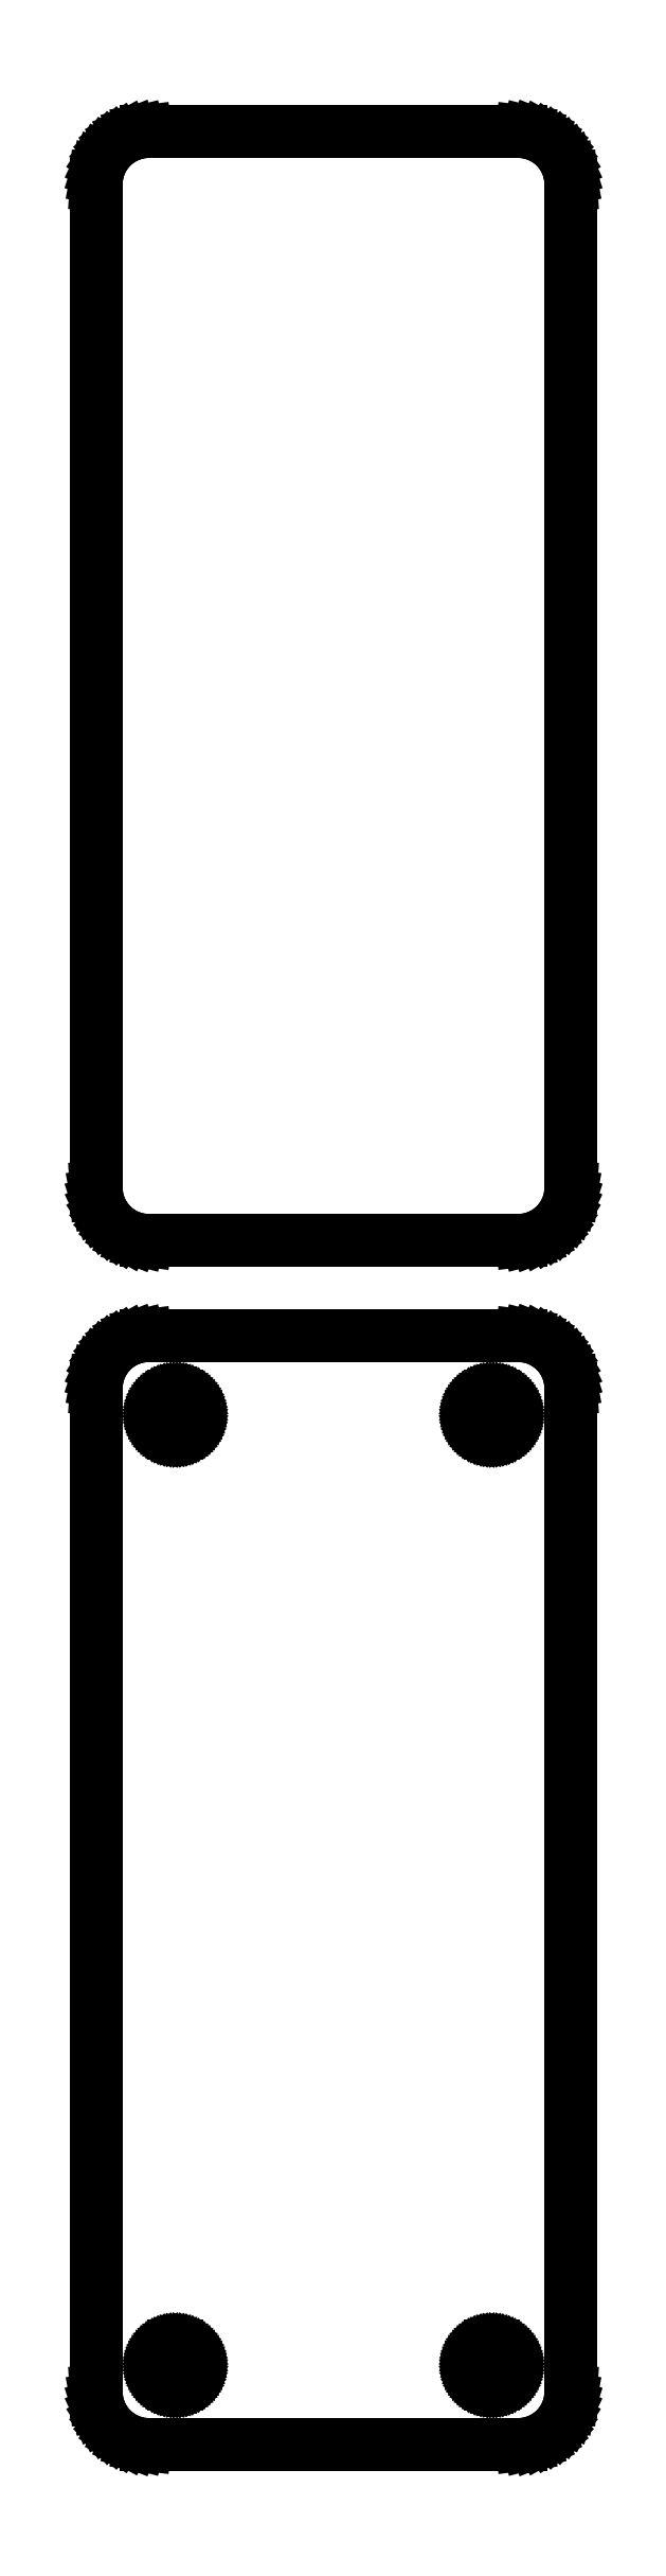
<metadata>
{"format":"dxf","ext":"dxf","renderer":"ezdxf+matplotlib","layout":"modelspace","background":"white","min_lineweight":24,"dpi":150}
</metadata>
<code>
0
SECTION
2
ENTITIES
0
LINE
8
0
10
18.44
20
175.6
11
19.05
21
175.7
0
LINE
8
0
10
19.05
20
175.7
11
19.63
21
176
0
LINE
8
0
10
19.63
20
176
11
20.18
21
176.3
0
LINE
8
0
10
20.18
20
176.3
11
20.69
21
176.6
0
LINE
8
0
10
20.69
20
176.6
11
21.14
21
177.1
0
LINE
8
0
10
21.14
20
177.1
11
21.55
21
177.6
0
LINE
8
0
10
21.55
20
177.6
11
21.88
21
178.1
0
LINE
8
0
10
21.88
20
178.1
11
22.15
21
178.7
0
LINE
8
0
10
22.15
20
178.7
11
22.34
21
179.3
0
LINE
8
0
10
22.34
20
179.3
11
22.46
21
179.9
0
LINE
8
0
10
22.46
20
179.9
11
22.5
21
180.5
0
LINE
8
0
10
22.5
20
180.5
11
22.5
21
275.5
0
LINE
8
0
10
22.5
20
275.5
11
22.46
21
276.1
0
LINE
8
0
10
22.46
20
276.1
11
22.34
21
276.7
0
LINE
8
0
10
22.34
20
276.7
11
22.15
21
277.3
0
LINE
8
0
10
22.15
20
277.3
11
21.88
21
277.9
0
LINE
8
0
10
21.88
20
277.9
11
21.55
21
278.4
0
LINE
8
0
10
21.55
20
278.4
11
21.14
21
278.9
0
LINE
8
0
10
21.14
20
278.9
11
20.69
21
279.4
0
LINE
8
0
10
20.69
20
279.4
11
20.18
21
279.7
0
LINE
8
0
10
20.18
20
279.7
11
19.63
21
280
0
LINE
8
0
10
19.63
20
280
11
19.05
21
280.3
0
LINE
8
0
10
19.05
20
280.3
11
18.44
21
280.4
0
LINE
8
0
10
18.44
20
280.4
11
17.81
21
280.5
0
LINE
8
0
10
17.81
20
280.5
11
-17.81
21
280.5
0
LINE
8
0
10
-17.81
20
280.5
11
-18.44
21
280.4
0
LINE
8
0
10
-18.44
20
280.4
11
-19.05
21
280.3
0
LINE
8
0
10
-19.05
20
280.3
11
-19.63
21
280
0
LINE
8
0
10
-19.63
20
280
11
-20.18
21
279.7
0
LINE
8
0
10
-20.18
20
279.7
11
-20.69
21
279.4
0
LINE
8
0
10
-20.69
20
279.4
11
-21.14
21
278.9
0
LINE
8
0
10
-21.14
20
278.9
11
-21.55
21
278.4
0
LINE
8
0
10
-21.55
20
278.4
11
-21.88
21
277.9
0
LINE
8
0
10
-21.88
20
277.9
11
-22.15
21
277.3
0
LINE
8
0
10
-22.15
20
277.3
11
-22.34
21
276.7
0
LINE
8
0
10
-22.34
20
276.7
11
-22.46
21
276.1
0
LINE
8
0
10
-22.46
20
276.1
11
-22.5
21
275.5
0
LINE
8
0
10
-22.5
20
275.5
11
-22.5
21
180.5
0
LINE
8
0
10
-22.5
20
180.5
11
-22.46
21
179.9
0
LINE
8
0
10
-22.46
20
179.9
11
-22.34
21
179.3
0
LINE
8
0
10
-22.34
20
179.3
11
-22.15
21
178.7
0
LINE
8
0
10
-22.15
20
178.7
11
-21.88
21
178.1
0
LINE
8
0
10
-21.88
20
178.1
11
-21.55
21
177.6
0
LINE
8
0
10
-21.55
20
177.6
11
-21.14
21
177.1
0
LINE
8
0
10
-21.14
20
177.1
11
-20.69
21
176.6
0
LINE
8
0
10
-20.69
20
176.6
11
-20.18
21
176.3
0
LINE
8
0
10
-20.18
20
176.3
11
-19.63
21
176
0
LINE
8
0
10
-19.63
20
176
11
-19.05
21
175.7
0
LINE
8
0
10
-19.05
20
175.7
11
-18.44
21
175.6
0
LINE
8
0
10
-18.44
20
175.6
11
-17.81
21
175.5
0
LINE
8
0
10
-17.81
20
175.5
11
17.81
21
175.5
0
LINE
8
0
10
17.81
20
175.5
11
18.44
21
175.6
0
LINE
8
0
10
18.44
20
61.59
11
19.05
21
61.74
0
LINE
8
0
10
19.05
20
61.74
11
19.63
21
61.98
0
LINE
8
0
10
19.63
20
61.98
11
20.18
21
62.28
0
LINE
8
0
10
20.18
20
62.28
11
20.69
21
62.65
0
LINE
8
0
10
20.69
20
62.65
11
21.14
21
63.08
0
LINE
8
0
10
21.14
20
63.08
11
21.55
21
63.56
0
LINE
8
0
10
21.55
20
63.56
11
21.88
21
64.09
0
LINE
8
0
10
21.88
20
64.09
11
22.15
21
64.66
0
LINE
8
0
10
22.15
20
64.66
11
22.34
21
65.26
0
LINE
8
0
10
22.34
20
65.26
11
22.46
21
65.87
0
LINE
8
0
10
22.46
20
65.87
11
22.5
21
66.5
0
LINE
8
0
10
22.5
20
66.5
11
22.5
21
161.5
0
LINE
8
0
10
22.5
20
161.5
11
22.46
21
162.1
0
LINE
8
0
10
22.46
20
162.1
11
22.34
21
162.7
0
LINE
8
0
10
22.34
20
162.7
11
22.15
21
163.3
0
LINE
8
0
10
22.15
20
163.3
11
21.88
21
163.9
0
LINE
8
0
10
21.88
20
163.9
11
21.55
21
164.4
0
LINE
8
0
10
21.55
20
164.4
11
21.14
21
164.9
0
LINE
8
0
10
21.14
20
164.9
11
20.69
21
165.4
0
LINE
8
0
10
20.69
20
165.4
11
20.18
21
165.7
0
LINE
8
0
10
20.18
20
165.7
11
19.63
21
166
0
LINE
8
0
10
19.63
20
166
11
19.05
21
166.3
0
LINE
8
0
10
19.05
20
166.3
11
18.44
21
166.4
0
LINE
8
0
10
18.44
20
166.4
11
17.81
21
166.5
0
LINE
8
0
10
17.81
20
166.5
11
-17.81
21
166.5
0
LINE
8
0
10
-17.81
20
166.5
11
-18.44
21
166.4
0
LINE
8
0
10
-18.44
20
166.4
11
-19.05
21
166.3
0
LINE
8
0
10
-19.05
20
166.3
11
-19.63
21
166
0
LINE
8
0
10
-19.63
20
166
11
-20.18
21
165.7
0
LINE
8
0
10
-20.18
20
165.7
11
-20.69
21
165.4
0
LINE
8
0
10
-20.69
20
165.4
11
-21.14
21
164.9
0
LINE
8
0
10
-21.14
20
164.9
11
-21.55
21
164.4
0
LINE
8
0
10
-21.55
20
164.4
11
-21.88
21
163.9
0
LINE
8
0
10
-21.88
20
163.9
11
-22.15
21
163.3
0
LINE
8
0
10
-22.15
20
163.3
11
-22.34
21
162.7
0
LINE
8
0
10
-22.34
20
162.7
11
-22.46
21
162.1
0
LINE
8
0
10
-22.46
20
162.1
11
-22.5
21
161.5
0
LINE
8
0
10
-22.5
20
161.5
11
-22.5
21
66.5
0
LINE
8
0
10
-22.5
20
66.5
11
-22.46
21
65.87
0
LINE
8
0
10
-22.46
20
65.87
11
-22.34
21
65.26
0
LINE
8
0
10
-22.34
20
65.26
11
-22.15
21
64.66
0
LINE
8
0
10
-22.15
20
64.66
11
-21.88
21
64.09
0
LINE
8
0
10
-21.88
20
64.09
11
-21.55
21
63.56
0
LINE
8
0
10
-21.55
20
63.56
11
-21.14
21
63.08
0
LINE
8
0
10
-21.14
20
63.08
11
-20.69
21
62.65
0
LINE
8
0
10
-20.69
20
62.65
11
-20.18
21
62.28
0
LINE
8
0
10
-20.18
20
62.28
11
-19.63
21
61.98
0
LINE
8
0
10
-19.63
20
61.98
11
-19.05
21
61.74
0
LINE
8
0
10
-19.05
20
61.74
11
-18.44
21
61.59
0
LINE
8
0
10
-18.44
20
61.59
11
-17.81
21
61.51
0
LINE
8
0
10
-17.81
20
61.51
11
17.81
21
61.51
0
LINE
8
0
10
17.81
20
61.51
11
18.44
21
61.59
0
LINE
8
0
10
14.89
20
157.2
11
14.66
21
157.2
0
LINE
8
0
10
14.66
20
157.2
11
14.44
21
157.3
0
LINE
8
0
10
14.44
20
157.3
11
14.23
21
157.4
0
LINE
8
0
10
14.23
20
157.4
11
14.04
21
157.5
0
LINE
8
0
10
14.04
20
157.5
11
13.85
21
157.6
0
LINE
8
0
10
13.85
20
157.6
11
13.69
21
157.8
0
LINE
8
0
10
13.69
20
157.8
11
13.54
21
157.9
0
LINE
8
0
10
13.54
20
157.9
11
13.42
21
158.1
0
LINE
8
0
10
13.42
20
158.1
11
13.33
21
158.3
0
LINE
8
0
10
13.33
20
158.3
11
13.26
21
158.6
0
LINE
8
0
10
13.26
20
158.6
11
13.21
21
158.8
0
LINE
8
0
10
13.21
20
158.8
11
13.2
21
159
0
LINE
8
0
10
13.2
20
159
11
13.21
21
159.2
0
LINE
8
0
10
13.21
20
159.2
11
13.26
21
159.4
0
LINE
8
0
10
13.26
20
159.4
11
13.33
21
159.7
0
LINE
8
0
10
13.33
20
159.7
11
13.42
21
159.9
0
LINE
8
0
10
13.42
20
159.9
11
13.54
21
160.1
0
LINE
8
0
10
13.54
20
160.1
11
13.69
21
160.2
0
LINE
8
0
10
13.69
20
160.2
11
13.85
21
160.4
0
LINE
8
0
10
13.85
20
160.4
11
14.04
21
160.5
0
LINE
8
0
10
14.04
20
160.5
11
14.23
21
160.6
0
LINE
8
0
10
14.23
20
160.6
11
14.44
21
160.7
0
LINE
8
0
10
14.44
20
160.7
11
14.66
21
160.8
0
LINE
8
0
10
14.66
20
160.8
11
14.89
21
160.8
0
LINE
8
0
10
14.89
20
160.8
11
15.11
21
160.8
0
LINE
8
0
10
15.11
20
160.8
11
15.34
21
160.8
0
LINE
8
0
10
15.34
20
160.8
11
15.56
21
160.7
0
LINE
8
0
10
15.56
20
160.7
11
15.77
21
160.6
0
LINE
8
0
10
15.77
20
160.6
11
15.96
21
160.5
0
LINE
8
0
10
15.96
20
160.5
11
16.15
21
160.4
0
LINE
8
0
10
16.15
20
160.4
11
16.31
21
160.2
0
LINE
8
0
10
16.31
20
160.2
11
16.46
21
160.1
0
LINE
8
0
10
16.46
20
160.1
11
16.58
21
159.9
0
LINE
8
0
10
16.58
20
159.9
11
16.67
21
159.7
0
LINE
8
0
10
16.67
20
159.7
11
16.74
21
159.4
0
LINE
8
0
10
16.74
20
159.4
11
16.79
21
159.2
0
LINE
8
0
10
16.79
20
159.2
11
16.8
21
159
0
LINE
8
0
10
16.8
20
159
11
16.79
21
158.8
0
LINE
8
0
10
16.79
20
158.8
11
16.74
21
158.6
0
LINE
8
0
10
16.74
20
158.6
11
16.67
21
158.3
0
LINE
8
0
10
16.67
20
158.3
11
16.58
21
158.1
0
LINE
8
0
10
16.58
20
158.1
11
16.46
21
157.9
0
LINE
8
0
10
16.46
20
157.9
11
16.31
21
157.8
0
LINE
8
0
10
16.31
20
157.8
11
16.15
21
157.6
0
LINE
8
0
10
16.15
20
157.6
11
15.96
21
157.5
0
LINE
8
0
10
15.96
20
157.5
11
15.77
21
157.4
0
LINE
8
0
10
15.77
20
157.4
11
15.56
21
157.3
0
LINE
8
0
10
15.56
20
157.3
11
15.34
21
157.2
0
LINE
8
0
10
15.34
20
157.2
11
15.11
21
157.2
0
LINE
8
0
10
15.11
20
157.2
11
14.89
21
157.2
0
LINE
8
0
10
-15.11
20
157.2
11
-15.34
21
157.2
0
LINE
8
0
10
-15.34
20
157.2
11
-15.56
21
157.3
0
LINE
8
0
10
-15.56
20
157.3
11
-15.77
21
157.4
0
LINE
8
0
10
-15.77
20
157.4
11
-15.96
21
157.5
0
LINE
8
0
10
-15.96
20
157.5
11
-16.15
21
157.6
0
LINE
8
0
10
-16.15
20
157.6
11
-16.31
21
157.8
0
LINE
8
0
10
-16.31
20
157.8
11
-16.46
21
157.9
0
LINE
8
0
10
-16.46
20
157.9
11
-16.58
21
158.1
0
LINE
8
0
10
-16.58
20
158.1
11
-16.67
21
158.3
0
LINE
8
0
10
-16.67
20
158.3
11
-16.74
21
158.6
0
LINE
8
0
10
-16.74
20
158.6
11
-16.79
21
158.8
0
LINE
8
0
10
-16.79
20
158.8
11
-16.8
21
159
0
LINE
8
0
10
-16.8
20
159
11
-16.79
21
159.2
0
LINE
8
0
10
-16.79
20
159.2
11
-16.74
21
159.4
0
LINE
8
0
10
-16.74
20
159.4
11
-16.67
21
159.7
0
LINE
8
0
10
-16.67
20
159.7
11
-16.58
21
159.9
0
LINE
8
0
10
-16.58
20
159.9
11
-16.46
21
160.1
0
LINE
8
0
10
-16.46
20
160.1
11
-16.31
21
160.2
0
LINE
8
0
10
-16.31
20
160.2
11
-16.15
21
160.4
0
LINE
8
0
10
-16.15
20
160.4
11
-15.96
21
160.5
0
LINE
8
0
10
-15.96
20
160.5
11
-15.77
21
160.6
0
LINE
8
0
10
-15.77
20
160.6
11
-15.56
21
160.7
0
LINE
8
0
10
-15.56
20
160.7
11
-15.34
21
160.8
0
LINE
8
0
10
-15.34
20
160.8
11
-15.11
21
160.8
0
LINE
8
0
10
-15.11
20
160.8
11
-14.89
21
160.8
0
LINE
8
0
10
-14.89
20
160.8
11
-14.66
21
160.8
0
LINE
8
0
10
-14.66
20
160.8
11
-14.44
21
160.7
0
LINE
8
0
10
-14.44
20
160.7
11
-14.23
21
160.6
0
LINE
8
0
10
-14.23
20
160.6
11
-14.04
21
160.5
0
LINE
8
0
10
-14.04
20
160.5
11
-13.85
21
160.4
0
LINE
8
0
10
-13.85
20
160.4
11
-13.69
21
160.2
0
LINE
8
0
10
-13.69
20
160.2
11
-13.54
21
160.1
0
LINE
8
0
10
-13.54
20
160.1
11
-13.42
21
159.9
0
LINE
8
0
10
-13.42
20
159.9
11
-13.33
21
159.7
0
LINE
8
0
10
-13.33
20
159.7
11
-13.26
21
159.4
0
LINE
8
0
10
-13.26
20
159.4
11
-13.21
21
159.2
0
LINE
8
0
10
-13.21
20
159.2
11
-13.2
21
159
0
LINE
8
0
10
-13.2
20
159
11
-13.21
21
158.8
0
LINE
8
0
10
-13.21
20
158.8
11
-13.26
21
158.6
0
LINE
8
0
10
-13.26
20
158.6
11
-13.33
21
158.3
0
LINE
8
0
10
-13.33
20
158.3
11
-13.42
21
158.1
0
LINE
8
0
10
-13.42
20
158.1
11
-13.54
21
157.9
0
LINE
8
0
10
-13.54
20
157.9
11
-13.69
21
157.8
0
LINE
8
0
10
-13.69
20
157.8
11
-13.85
21
157.6
0
LINE
8
0
10
-13.85
20
157.6
11
-14.04
21
157.5
0
LINE
8
0
10
-14.04
20
157.5
11
-14.23
21
157.4
0
LINE
8
0
10
-14.23
20
157.4
11
-14.44
21
157.3
0
LINE
8
0
10
-14.44
20
157.3
11
-14.66
21
157.2
0
LINE
8
0
10
-14.66
20
157.2
11
-14.89
21
157.2
0
LINE
8
0
10
-14.89
20
157.2
11
-15.11
21
157.2
0
LINE
8
0
10
14.89
20
67.2
11
14.66
21
67.23
0
LINE
8
0
10
14.66
20
67.23
11
14.44
21
67.29
0
LINE
8
0
10
14.44
20
67.29
11
14.23
21
67.37
0
LINE
8
0
10
14.23
20
67.37
11
14.04
21
67.48
0
LINE
8
0
10
14.04
20
67.48
11
13.85
21
67.61
0
LINE
8
0
10
13.85
20
67.61
11
13.69
21
67.77
0
LINE
8
0
10
13.69
20
67.77
11
13.54
21
67.94
0
LINE
8
0
10
13.54
20
67.94
11
13.42
21
68.13
0
LINE
8
0
10
13.42
20
68.13
11
13.33
21
68.34
0
LINE
8
0
10
13.33
20
68.34
11
13.26
21
68.55
0
LINE
8
0
10
13.26
20
68.55
11
13.21
21
68.77
0
LINE
8
0
10
13.21
20
68.77
11
13.2
21
69
0
LINE
8
0
10
13.2
20
69
11
13.21
21
69.23
0
LINE
8
0
10
13.21
20
69.23
11
13.26
21
69.45
0
LINE
8
0
10
13.26
20
69.45
11
13.33
21
69.66
0
LINE
8
0
10
13.33
20
69.66
11
13.42
21
69.87
0
LINE
8
0
10
13.42
20
69.87
11
13.54
21
70.06
0
LINE
8
0
10
13.54
20
70.06
11
13.69
21
70.23
0
LINE
8
0
10
13.69
20
70.23
11
13.85
21
70.39
0
LINE
8
0
10
13.85
20
70.39
11
14.04
21
70.52
0
LINE
8
0
10
14.04
20
70.52
11
14.23
21
70.63
0
LINE
8
0
10
14.23
20
70.63
11
14.44
21
70.71
0
LINE
8
0
10
14.44
20
70.71
11
14.66
21
70.77
0
LINE
8
0
10
14.66
20
70.77
11
14.89
21
70.8
0
LINE
8
0
10
14.89
20
70.8
11
15.11
21
70.8
0
LINE
8
0
10
15.11
20
70.8
11
15.34
21
70.77
0
LINE
8
0
10
15.34
20
70.77
11
15.56
21
70.71
0
LINE
8
0
10
15.56
20
70.71
11
15.77
21
70.63
0
LINE
8
0
10
15.77
20
70.63
11
15.96
21
70.52
0
LINE
8
0
10
15.96
20
70.52
11
16.15
21
70.39
0
LINE
8
0
10
16.15
20
70.39
11
16.31
21
70.23
0
LINE
8
0
10
16.31
20
70.23
11
16.46
21
70.06
0
LINE
8
0
10
16.46
20
70.06
11
16.58
21
69.87
0
LINE
8
0
10
16.58
20
69.87
11
16.67
21
69.66
0
LINE
8
0
10
16.67
20
69.66
11
16.74
21
69.45
0
LINE
8
0
10
16.74
20
69.45
11
16.79
21
69.23
0
LINE
8
0
10
16.79
20
69.23
11
16.8
21
69
0
LINE
8
0
10
16.8
20
69
11
16.79
21
68.77
0
LINE
8
0
10
16.79
20
68.77
11
16.74
21
68.55
0
LINE
8
0
10
16.74
20
68.55
11
16.67
21
68.34
0
LINE
8
0
10
16.67
20
68.34
11
16.58
21
68.13
0
LINE
8
0
10
16.58
20
68.13
11
16.46
21
67.94
0
LINE
8
0
10
16.46
20
67.94
11
16.31
21
67.77
0
LINE
8
0
10
16.31
20
67.77
11
16.15
21
67.61
0
LINE
8
0
10
16.15
20
67.61
11
15.96
21
67.48
0
LINE
8
0
10
15.96
20
67.48
11
15.77
21
67.37
0
LINE
8
0
10
15.77
20
67.37
11
15.56
21
67.29
0
LINE
8
0
10
15.56
20
67.29
11
15.34
21
67.23
0
LINE
8
0
10
15.34
20
67.23
11
15.11
21
67.2
0
LINE
8
0
10
15.11
20
67.2
11
14.89
21
67.2
0
LINE
8
0
10
-15.11
20
67.2
11
-15.34
21
67.23
0
LINE
8
0
10
-15.34
20
67.23
11
-15.56
21
67.29
0
LINE
8
0
10
-15.56
20
67.29
11
-15.77
21
67.37
0
LINE
8
0
10
-15.77
20
67.37
11
-15.96
21
67.48
0
LINE
8
0
10
-15.96
20
67.48
11
-16.15
21
67.61
0
LINE
8
0
10
-16.15
20
67.61
11
-16.31
21
67.77
0
LINE
8
0
10
-16.31
20
67.77
11
-16.46
21
67.94
0
LINE
8
0
10
-16.46
20
67.94
11
-16.58
21
68.13
0
LINE
8
0
10
-16.58
20
68.13
11
-16.67
21
68.34
0
LINE
8
0
10
-16.67
20
68.34
11
-16.74
21
68.55
0
LINE
8
0
10
-16.74
20
68.55
11
-16.79
21
68.77
0
LINE
8
0
10
-16.79
20
68.77
11
-16.8
21
69
0
LINE
8
0
10
-16.8
20
69
11
-16.79
21
69.23
0
LINE
8
0
10
-16.79
20
69.23
11
-16.74
21
69.45
0
LINE
8
0
10
-16.74
20
69.45
11
-16.67
21
69.66
0
LINE
8
0
10
-16.67
20
69.66
11
-16.58
21
69.87
0
LINE
8
0
10
-16.58
20
69.87
11
-16.46
21
70.06
0
LINE
8
0
10
-16.46
20
70.06
11
-16.31
21
70.23
0
LINE
8
0
10
-16.31
20
70.23
11
-16.15
21
70.39
0
LINE
8
0
10
-16.15
20
70.39
11
-15.96
21
70.52
0
LINE
8
0
10
-15.96
20
70.52
11
-15.77
21
70.63
0
LINE
8
0
10
-15.77
20
70.63
11
-15.56
21
70.71
0
LINE
8
0
10
-15.56
20
70.71
11
-15.34
21
70.77
0
LINE
8
0
10
-15.34
20
70.77
11
-15.11
21
70.8
0
LINE
8
0
10
-15.11
20
70.8
11
-14.89
21
70.8
0
LINE
8
0
10
-14.89
20
70.8
11
-14.66
21
70.77
0
LINE
8
0
10
-14.66
20
70.77
11
-14.44
21
70.71
0
LINE
8
0
10
-14.44
20
70.71
11
-14.23
21
70.63
0
LINE
8
0
10
-14.23
20
70.63
11
-14.04
21
70.52
0
LINE
8
0
10
-14.04
20
70.52
11
-13.85
21
70.39
0
LINE
8
0
10
-13.85
20
70.39
11
-13.69
21
70.23
0
LINE
8
0
10
-13.69
20
70.23
11
-13.54
21
70.06
0
LINE
8
0
10
-13.54
20
70.06
11
-13.42
21
69.87
0
LINE
8
0
10
-13.42
20
69.87
11
-13.33
21
69.66
0
LINE
8
0
10
-13.33
20
69.66
11
-13.26
21
69.45
0
LINE
8
0
10
-13.26
20
69.45
11
-13.21
21
69.23
0
LINE
8
0
10
-13.21
20
69.23
11
-13.2
21
69
0
LINE
8
0
10
-13.2
20
69
11
-13.21
21
68.77
0
LINE
8
0
10
-13.21
20
68.77
11
-13.26
21
68.55
0
LINE
8
0
10
-13.26
20
68.55
11
-13.33
21
68.34
0
LINE
8
0
10
-13.33
20
68.34
11
-13.42
21
68.13
0
LINE
8
0
10
-13.42
20
68.13
11
-13.54
21
67.94
0
LINE
8
0
10
-13.54
20
67.94
11
-13.69
21
67.77
0
LINE
8
0
10
-13.69
20
67.77
11
-13.85
21
67.61
0
LINE
8
0
10
-13.85
20
67.61
11
-14.04
21
67.48
0
LINE
8
0
10
-14.04
20
67.48
11
-14.23
21
67.37
0
LINE
8
0
10
-14.23
20
67.37
11
-14.44
21
67.29
0
LINE
8
0
10
-14.44
20
67.29
11
-14.66
21
67.23
0
LINE
8
0
10
-14.66
20
67.23
11
-14.89
21
67.2
0
LINE
8
0
10
-14.89
20
67.2
11
-15.11
21
67.2
0
ENDSEC
0
EOF

</code>
